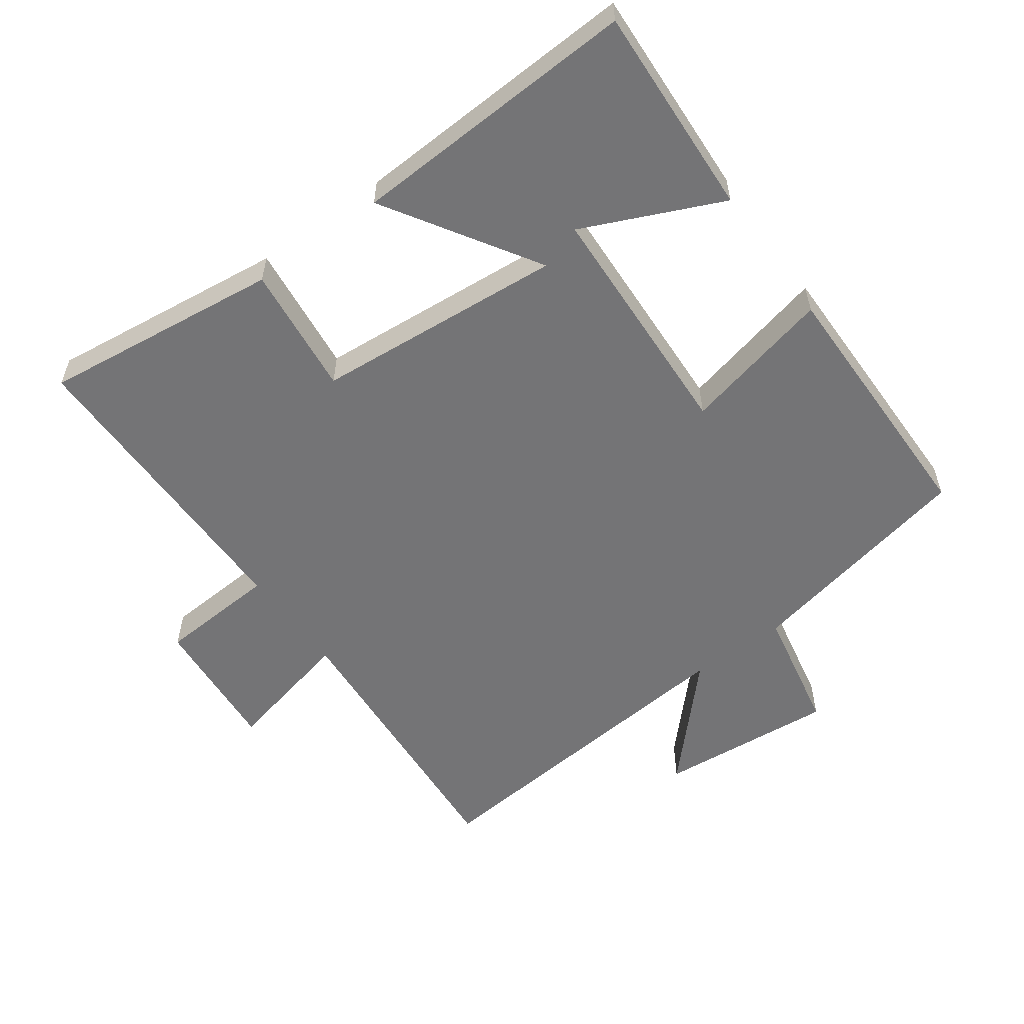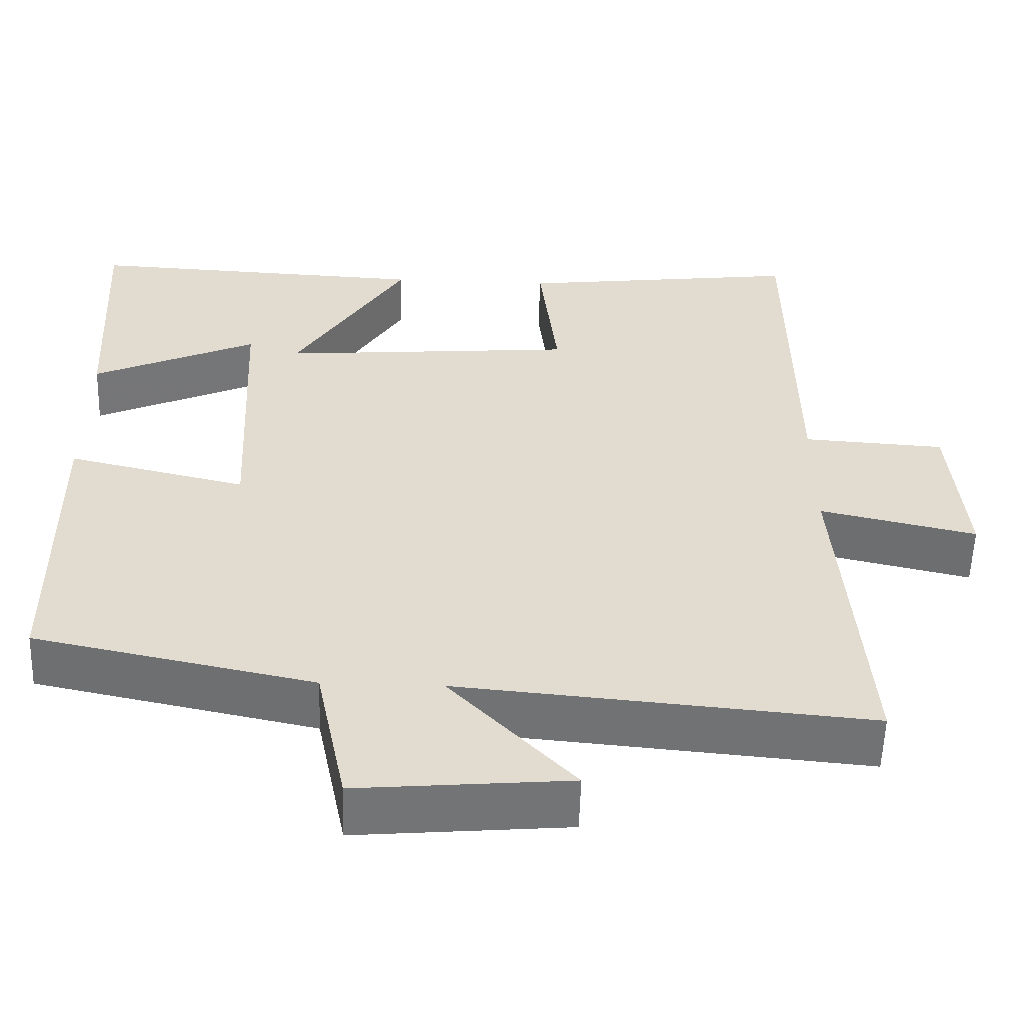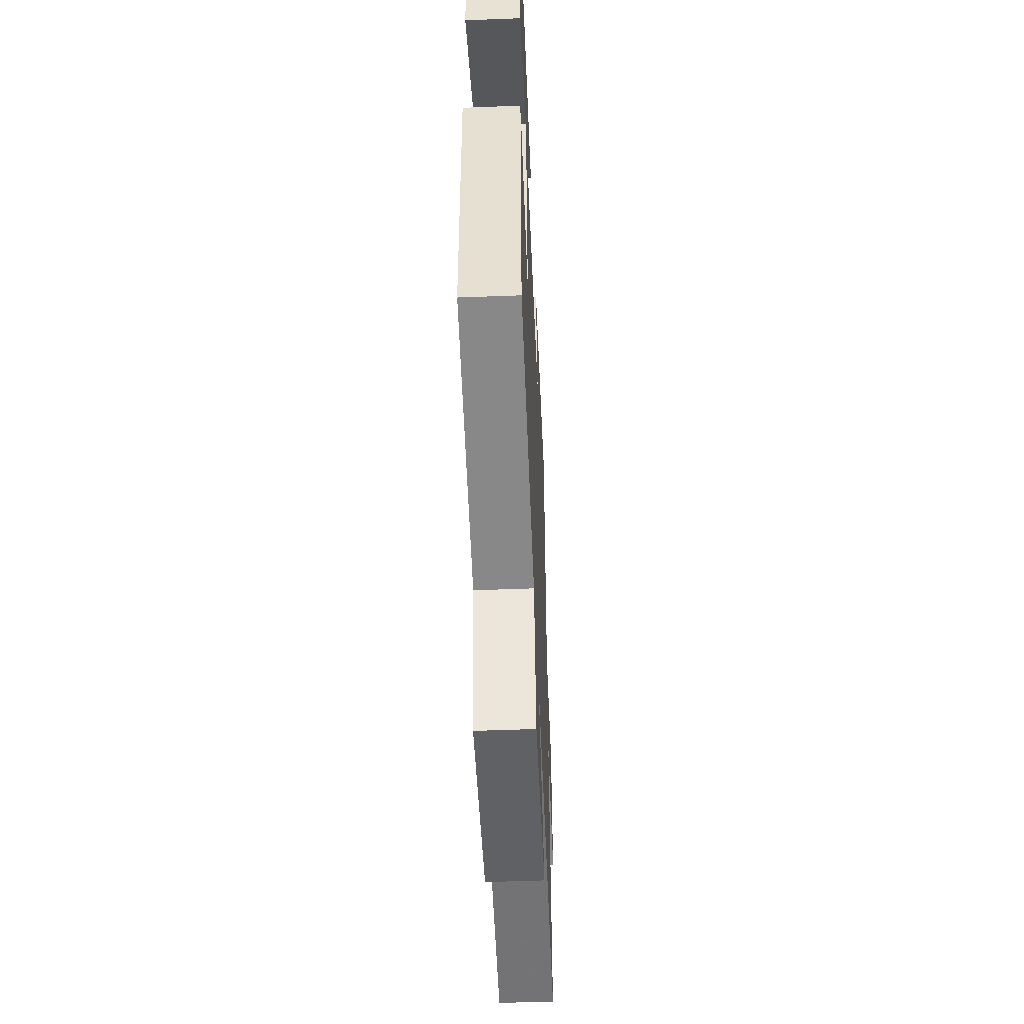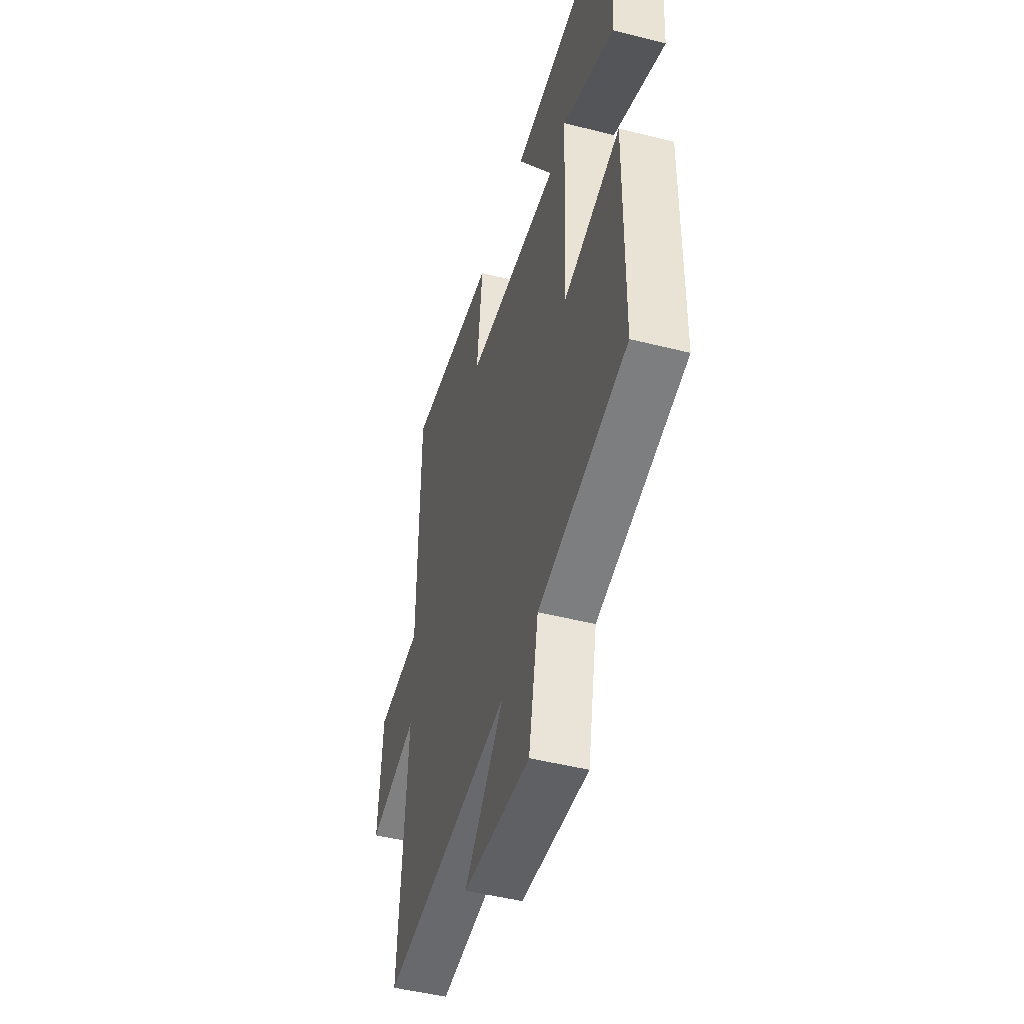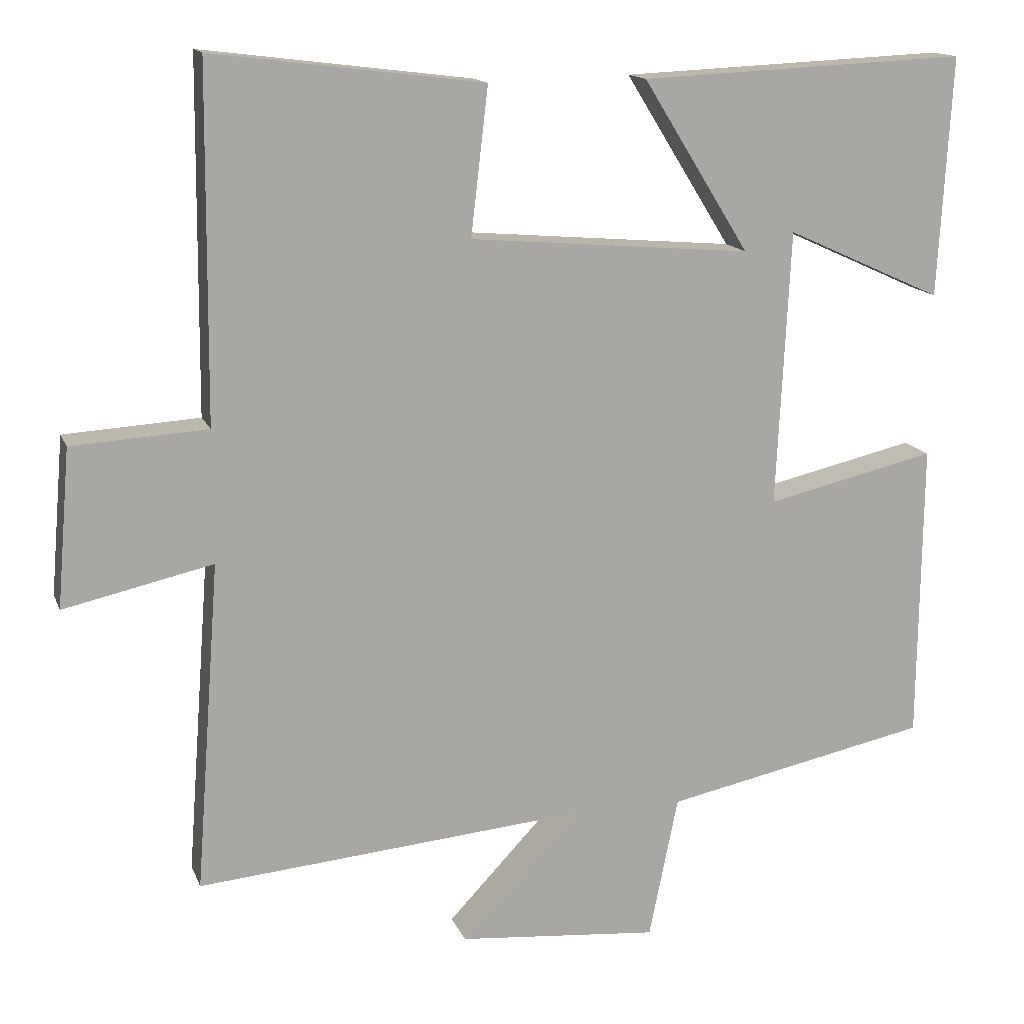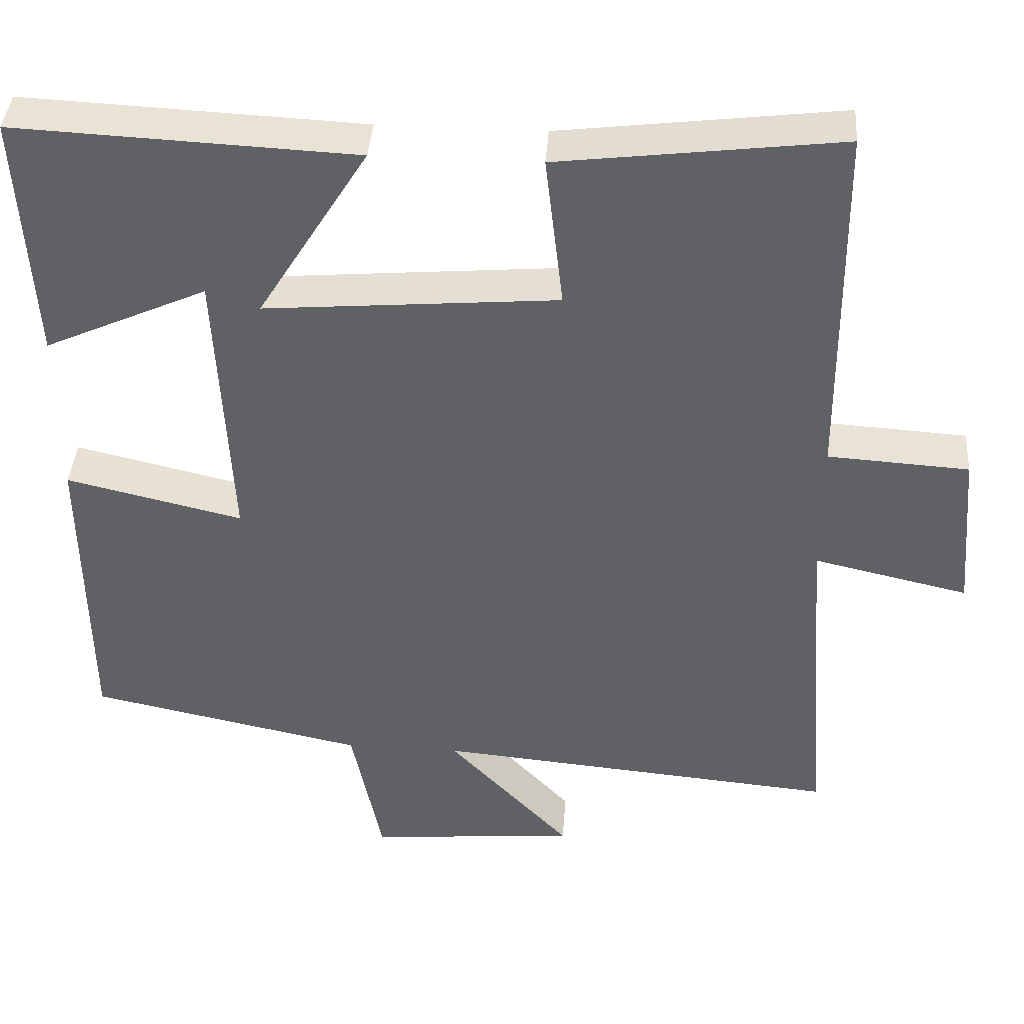
<metadata>
{"format":"obj","ext":"obj","renderer":"f3d","projection":"perspective","resolution":1024,"background":"white","views":[{"elev":-56.3,"azim":36.1,"up":"+Y"},{"elev":-56.0,"azim":178.2,"up":"+Z"},{"elev":-51.0,"azim":92.4,"up":"+Z"},{"elev":-47.7,"azim":74.1,"up":"+Z"},{"elev":14.5,"azim":-16.4,"up":"+Z"},{"elev":40.2,"azim":-175.9,"up":"+Z"}]}
</metadata>
<code>
v 0.496 0.07 -0.426
v 0.14 0.07 -0.5
v 0.101 0.07 -0.692
v -0.169 0.07 -0.668
v -0.01 0.07 -0.5
v -0.533 0.07 -0.546
v -0.5 0.07 -0.104
v -0.7 0.07 -0.149
v -0.682 0.07 0.063
v -0.5 0.07 0.074
v -0.496 0.07 0.545
v -0.133 0.07 0.5
v -0.156 0.07 0.302
v 0.222 0.07 0.27
v 0.079 0.07 0.5
v 0.518 0.07 0.52
v 0.5 0.07 0.198
v 0.29 0.07 0.293
v 0.272 0.07 -0.077
v 0.5 0.07 -0.024
v 0.496 0 -0.426
v 0.14 0 -0.5
v 0.101 0 -0.692
v -0.169 0 -0.668
v -0.01 0 -0.5
v -0.533 0 -0.546
v -0.5 0 -0.104
v -0.7 0 -0.149
v -0.682 0 0.063
v -0.5 0 0.074
v -0.496 0 0.545
v -0.133 0 0.5
v -0.156 0 0.302
v 0.222 0 0.27
v 0.079 0 0.5
v 0.518 0 0.52
v 0.5 0 0.198
v 0.29 0 0.293
v 0.272 0 -0.077
v 0.5 0 -0.024
f 19 20 1 2
f 18 19 2
f 15 16 17 18
f 14 15 18
f 14 18 2 3
f 13 14 3
f 10 11 12 13
f 7 8 9 10
f 7 10 13
f 5 6 7 13
f 3 4 5
f 3 5 13
f 22 21 40 39
f 22 39 38
f 38 37 36 35
f 38 35 34
f 23 22 38 34
f 23 34 33
f 33 32 31 30
f 30 29 28 27
f 33 30 27
f 33 27 26 25
f 25 24 23
f 33 25 23
f 1 21 22 2
f 2 22 23 3
f 3 23 24 4
f 4 24 25 5
f 5 25 26 6
f 6 26 27 7
f 7 27 28 8
f 8 28 29 9
f 9 29 30 10
f 10 30 31 11
f 11 31 32 12
f 12 32 33 13
f 13 33 34 14
f 14 34 35 15
f 15 35 36 16
f 16 36 37 17
f 17 37 38 18
f 18 38 39 19
f 19 39 40 20
f 20 40 21 1

</code>
